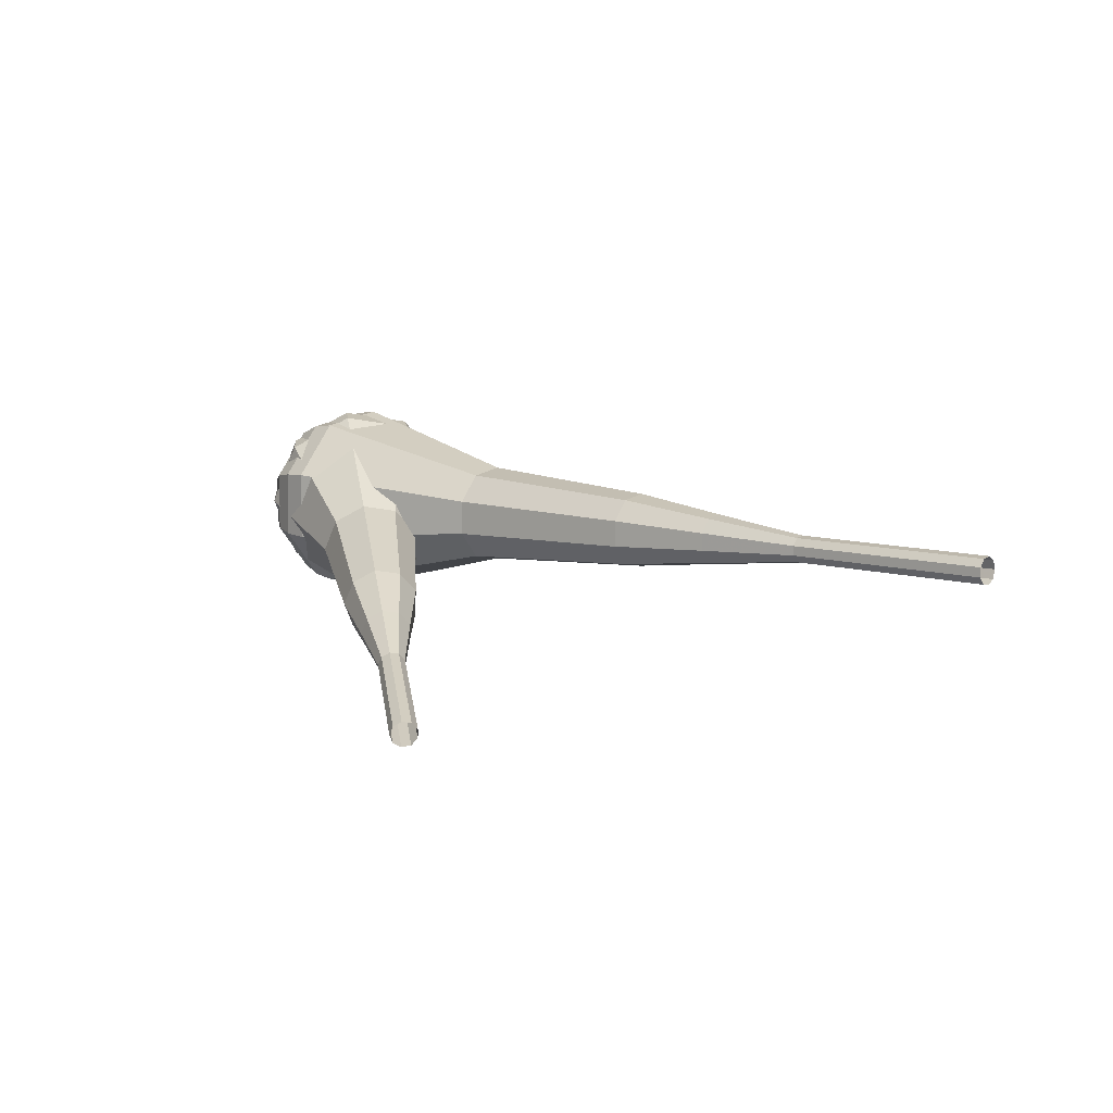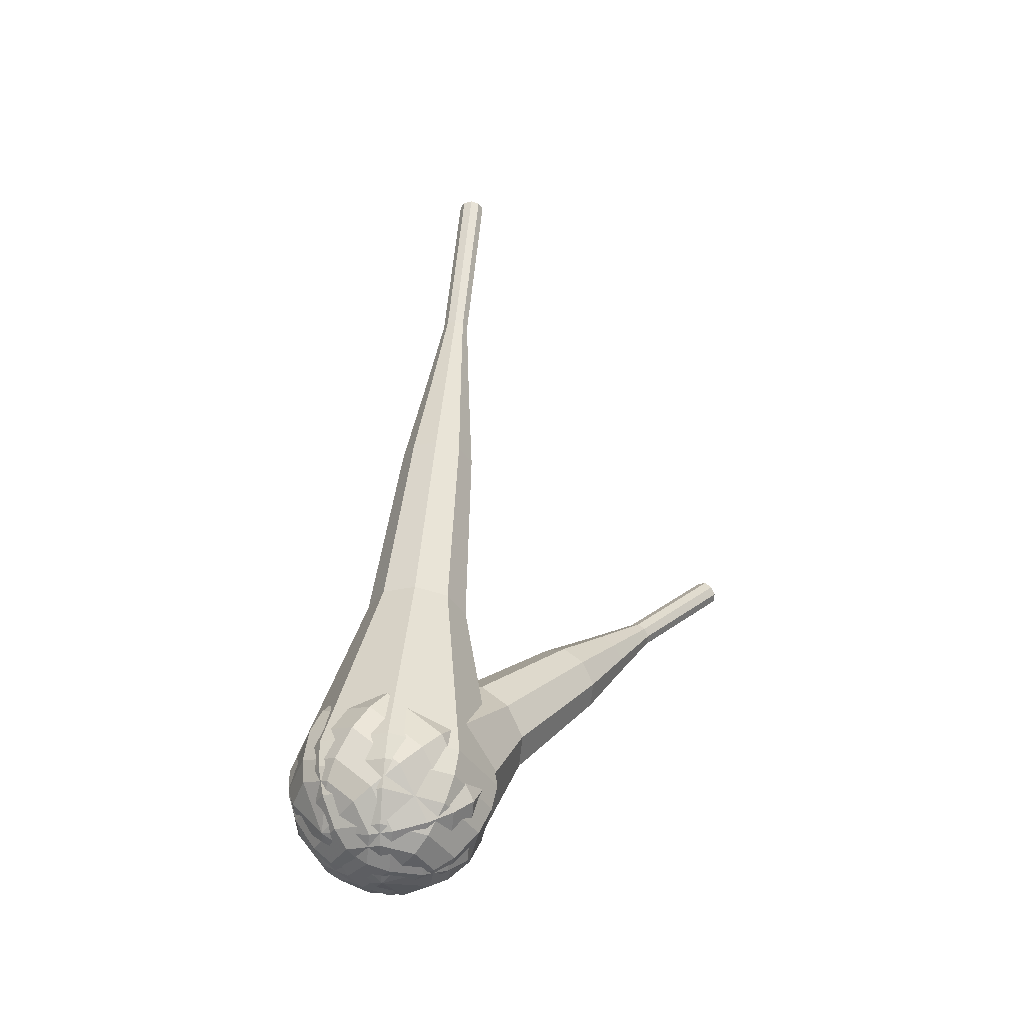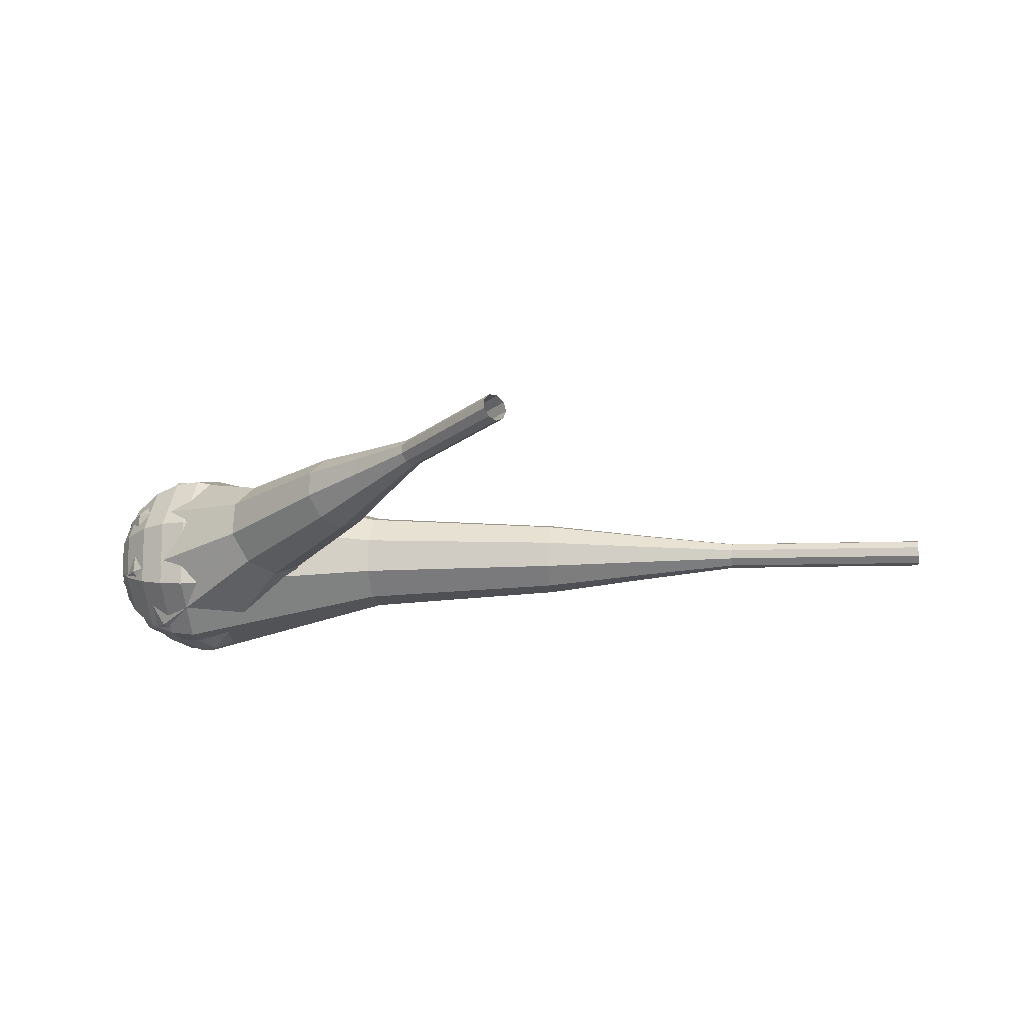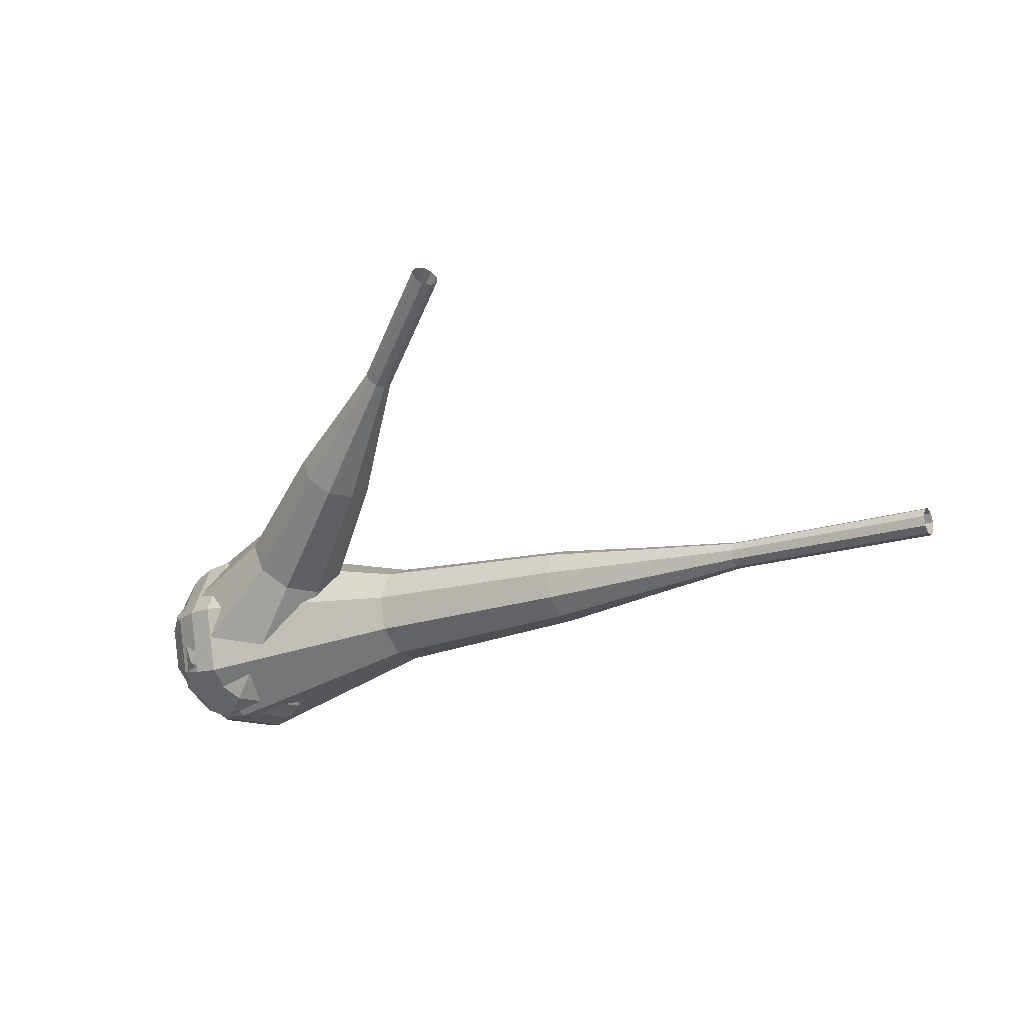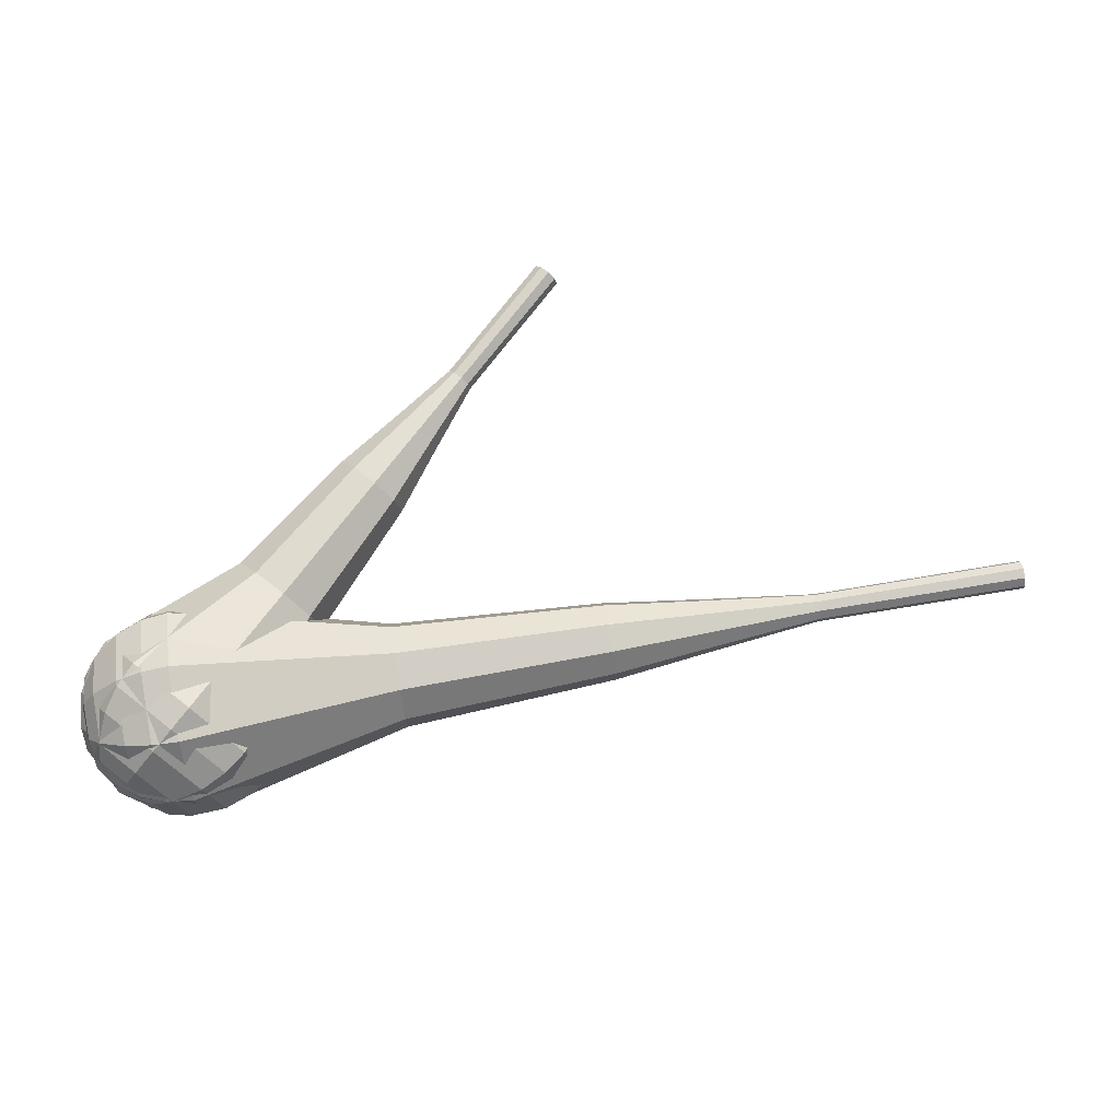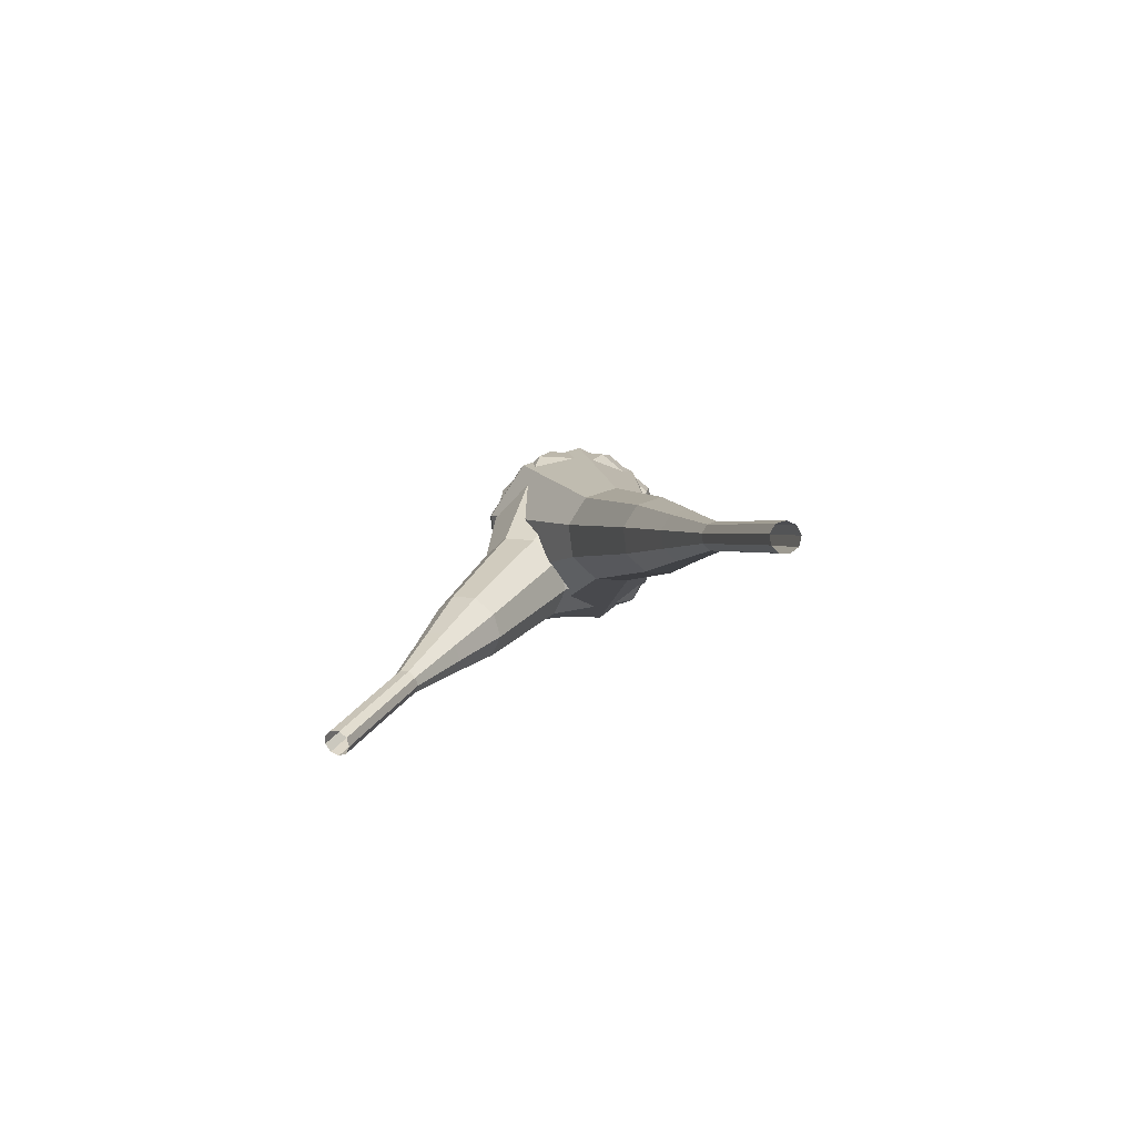
<metadata>
{"format":"obj","ext":"obj","renderer":"f3d","projection":"perspective","resolution":1024,"background":"white","views":[{"elev":-3.6,"azim":32.0,"up":"+Y"},{"elev":60.0,"azim":-93.6,"up":"+Y"},{"elev":-58.2,"azim":-1.9,"up":"+Y"},{"elev":-3.7,"azim":21.7,"up":"+Z"},{"elev":-46.0,"azim":-3.3,"up":"+Z"},{"elev":-7.1,"azim":70.0,"up":"+Y"}]}
</metadata>
<code>
g tube1
v 161.7 106.7 197.4
v 161.8 106.4 196.8
v 161.8 105.9 196.4
v 161.7 105.2 196.6
v 161.5 104.8 197.1
v 161.4 104.8 197.8
v 161.4 105.2 198.3
v 161.5 105.9 198.4
v 161.6 106.5 198.1
v 161.7 106.7 197.4
v 154.4 107.7 196.4
v 154.5 107.5 195.7
v 154.4 106.9 195.4
v 154.3 106.2 195.5
v 154.2 105.8 196
v 154.1 105.8 196.7
v 154.1 106.3 197.2
v 154.2 106.9 197.3
v 154.3 107.5 197
v 154.4 107.7 196.4
v 147.1 108.8 195.3
v 147.2 108.5 194.7
v 147.1 107.9 194.3
v 147 107.3 194.5
v 146.9 106.8 195
v 146.8 106.9 195.7
v 146.8 107.3 196.2
v 146.8 108 196.3
v 147 108.5 196
v 147.1 108.8 195.3
v 139.9 110.7 194.3
v 140 110.2 193.1
v 139.9 109.1 192.4
v 139.7 107.9 192.7
v 139.5 107.1 193.6
v 139.3 107.1 194.9
v 139.3 107.9 195.9
v 139.4 109.2 196.1
v 139.7 110.3 195.5
v 139.9 110.7 194.3
v 132.7 112.6 193.2
v 132.9 111.9 191.4
v 132.8 110.3 190.5
v 132.4 108.4 190.8
v 132.1 107.2 192.3
v 131.8 107.3 194.2
v 131.8 108.5 195.6
v 132 110.4 196
v 132.4 112 195
v 132.7 112.6 193.2
v 118.2 115.6 191.1
v 118.4 114.7 188.7
v 118.3 112.5 187.4
v 117.8 110 187.9
v 117.3 108.4 189.8
v 117 108.5 192.4
v 116.9 110.1 194.3
v 117.2 112.6 194.8
v 117.7 114.8 193.5
v 118.2 115.6 191.1
v 104.1 121.4 189
v 104.5 119.6 184.2
v 104.2 115.1 181.7
v 103.4 110.2 182.6
v 102.4 107 186.5
v 101.7 107.1 191.5
v 101.6 110.4 195.4
v 102.2 115.4 196.3
v 103.1 119.8 193.8
v 104.1 121.4 189
v 102.2 121.5 188.7
v 102.6 119.7 184.1
v 102.3 115.4 181.7
v 101.5 110.5 182.5
v 100.6 107.5 186.3
v 99.86 107.6 191.2
v 99.78 110.8 195
v 100.3 115.7 195.8
v 101.3 119.9 193.4
v 102.2 121.5 188.7
v 100.2 121 188.5
v 100.6 119.4 184.3
v 100.4 115.5 182.1
v 99.65 111.2 182.9
v 98.78 108.4 186.3
v 98.16 108.5 190.7
v 98.08 111.4 194
v 98.59 115.8 194.8
v 99.44 119.5 192.6
v 100.2 121 188.5
v 98.18 119.7 188.2
v 98.46 118.5 185.1
v 98.29 115.5 183.4
v 97.74 112.2 184
v 97.07 110.1 186.5
v 96.6 110.2 189.9
v 96.54 112.4 192.5
v 96.93 115.7 193
v 97.57 118.6 191.4
v 98.18 119.7 188.2
v 97.08 118.5 188.1
v 97.28 117.6 185.8
v 97.15 115.5 184.5
v 96.75 113.1 185
v 96.26 111.5 186.8
v 95.92 111.6 189.3
v 95.87 113.2 191.2
v 96.16 115.6 191.6
v 96.63 117.7 190.4
v 97.08 118.5 188.1
v 95.65 115 187.9
v 95.65 115 187.9
v 95.65 115 187.9
v 95.65 115 187.9
v 95.65 115 187.9
v 95.65 115 187.9
v 95.65 115 187.9
v 95.65 115 187.9
v 95.65 115 187.9
v 95.65 115 187.9
f 1 2 12
f 12 11 1
f 2 3 13
f 13 12 2
f 3 4 14
f 14 13 3
f 4 5 15
f 15 14 4
f 5 6 16
f 16 15 5
f 6 7 17
f 17 16 6
f 7 8 18
f 18 17 7
f 8 9 19
f 19 18 8
f 9 10 20
f 20 19 9
f 11 12 22
f 22 21 11
f 12 13 23
f 23 22 12
f 13 14 24
f 24 23 13
f 14 15 25
f 25 24 14
f 15 16 26
f 26 25 15
f 16 17 27
f 27 26 16
f 17 18 28
f 28 27 17
f 18 19 29
f 29 28 18
f 19 20 30
f 30 29 19
f 21 22 32
f 32 31 21
f 22 23 33
f 33 32 22
f 23 24 34
f 34 33 23
f 24 25 35
f 35 34 24
f 25 26 36
f 36 35 25
f 26 27 37
f 37 36 26
f 27 28 38
f 38 37 27
f 28 29 39
f 39 38 28
f 29 30 40
f 40 39 29
f 31 32 42
f 42 41 31
f 32 33 43
f 43 42 32
f 33 34 44
f 44 43 33
f 34 35 45
f 45 44 34
f 35 36 46
f 46 45 35
f 36 37 47
f 47 46 36
f 37 38 48
f 48 47 37
f 38 39 49
f 49 48 38
f 39 40 50
f 50 49 39
f 41 42 52
f 52 51 41
f 42 43 53
f 53 52 42
f 43 44 54
f 54 53 43
f 44 45 55
f 55 54 44
f 45 46 56
f 56 55 45
f 46 47 57
f 57 56 46
f 47 48 58
f 58 57 47
f 48 49 59
f 59 58 48
f 49 50 60
f 60 59 49
f 51 52 62
f 62 61 51
f 52 53 63
f 63 62 52
f 53 54 64
f 64 63 53
f 54 55 65
f 65 64 54
f 55 56 66
f 66 65 55
f 56 57 67
f 67 66 56
f 57 58 68
f 68 67 57
f 58 59 69
f 69 68 58
f 59 60 70
f 70 69 59
f 61 62 72
f 72 71 61
f 62 63 73
f 73 72 62
f 63 64 74
f 74 73 63
f 64 65 75
f 75 74 64
f 65 66 76
f 76 75 65
f 66 67 77
f 77 76 66
f 67 68 78
f 78 77 67
f 68 69 79
f 79 78 68
f 69 70 80
f 80 79 69
f 71 72 82
f 82 81 71
f 72 73 83
f 83 82 72
f 73 74 84
f 84 83 73
f 74 75 85
f 85 84 74
f 75 76 86
f 86 85 75
f 76 77 87
f 87 86 76
f 77 78 88
f 88 87 77
f 78 79 89
f 89 88 78
f 79 80 90
f 90 89 79
f 81 82 92
f 92 91 81
f 82 83 93
f 93 92 82
f 83 84 94
f 94 93 83
f 84 85 95
f 95 94 84
f 85 86 96
f 96 95 85
f 86 87 97
f 97 96 86
f 87 88 98
f 98 97 87
f 88 89 99
f 99 98 88
f 89 90 100
f 100 99 89
f 91 92 102
f 102 101 91
f 92 93 103
f 103 102 92
f 93 94 104
f 104 103 93
f 94 95 105
f 105 104 94
f 95 96 106
f 106 105 95
f 96 97 107
f 107 106 96
f 97 98 108
f 108 107 97
f 98 99 109
f 109 108 98
f 99 100 110
f 110 109 99
f 101 102 112
f 112 111 101
f 102 103 113
f 113 112 102
f 103 104 114
f 114 113 103
f 104 105 115
f 115 114 104
f 105 106 116
f 116 115 105
f 106 107 117
f 117 116 106
f 107 108 118
f 118 117 107
f 108 109 119
f 119 118 108
f 109 110 120
f 120 119 109
v 127.6 95.56 215.6
v 127.8 95.12 215.2
v 127.6 94.51 214.9
v 127.1 94.04 215
v 126.5 93.91 215.4
v 126.2 94.19 215.9
v 126.2 94.75 216.3
v 126.6 95.32 216.4
v 127.1 95.64 216.1
v 127.6 95.56 215.6
v 124.6 97.96 212.3
v 124.8 97.52 211.8
v 124.6 96.92 211.6
v 124.1 96.44 211.7
v 123.5 96.31 212.1
v 123.2 96.59 212.6
v 123.2 97.15 213
v 123.6 97.72 213.1
v 124.1 98.05 212.8
v 124.6 97.96 212.3
v 121.6 100.4 209
v 121.8 99.92 208.5
v 121.6 99.32 208.2
v 121.1 98.84 208.3
v 120.6 98.71 208.7
v 120.2 98.99 209.2
v 120.2 99.55 209.6
v 120.6 100.1 209.7
v 121.1 100.4 209.5
v 121.6 100.4 209
v 119.1 103.5 205.7
v 119.5 102.6 204.7
v 119.1 101.5 204.3
v 118.2 100.6 204.4
v 117.2 100.4 205.2
v 116.5 100.9 206.1
v 116.6 101.9 206.9
v 117.2 103 207
v 118.3 103.6 206.6
v 119.1 103.5 205.7
v 116.7 106.6 202.3
v 117.3 105.3 201
v 116.7 103.6 200.2
v 115.3 102.3 200.5
v 113.8 101.9 201.6
v 112.8 102.7 203
v 112.9 104.3 204.2
v 113.9 105.9 204.4
v 115.4 106.8 203.7
v 116.7 106.6 202.3
v 111.3 112.1 195.7
v 112 110.4 193.8
v 111.3 108.2 192.9
v 109.5 106.4 193.2
v 107.4 105.9 194.7
v 106.1 107 196.6
v 106.2 109.1 198.1
v 107.5 111.2 198.5
v 109.6 112.4 197.5
v 111.3 112.1 195.7
v 107.7 119.9 189
v 109.1 116.5 185.4
v 107.6 112 183.4
v 104 108.4 184.1
v 99.9 107.5 187.1
v 97.28 109.6 190.9
v 97.33 113.7 193.9
v 100 118 194.6
v 104.1 120.5 192.6
v 107.7 119.9 189
v 106.4 120.6 187.8
v 107.8 117.3 184.2
v 106.3 112.9 182.4
v 102.8 109.5 183
v 98.89 108.5 185.9
v 96.36 110.6 189.6
v 96.41 114.6 192.5
v 99.03 118.8 193.2
v 103 121.1 191.3
v 106.4 120.6 187.8
v 104.9 120.8 186.5
v 106 117.9 183.4
v 104.8 114 181.7
v 101.6 110.9 182.3
v 98.11 110.1 184.9
v 95.84 111.9 188.2
v 95.88 115.5 190.8
v 98.23 119.3 191.4
v 101.8 121.4 189.7
v 104.9 120.8 186.5
v 102.8 120.5 185.3
v 103.7 118.3 182.9
v 102.7 115.3 181.6
v 100.3 113 182.1
v 97.64 112.3 184
v 95.9 113.7 186.6
v 95.94 116.5 188.6
v 97.73 119.3 189
v 100.4 120.9 187.7
v 102.8 120.5 185.3
v 101.4 119.9 184.7
v 102.1 118.3 182.9
v 101.4 116.1 182
v 99.6 114.4 182.3
v 97.63 113.9 183.8
v 96.36 114.9 185.6
v 96.39 117 187.1
v 97.7 119.1 187.4
v 99.68 120.2 186.5
v 101.4 119.9 184.7
v 98.58 117.5 184.1
v 98.58 117.5 184.1
v 98.58 117.5 184.1
v 98.58 117.5 184.1
v 98.58 117.5 184.1
v 98.58 117.5 184.1
v 98.58 117.5 184.1
v 98.58 117.5 184.1
v 98.58 117.5 184.1
v 98.58 117.5 184.1
f 121 122 132
f 132 131 121
f 122 123 133
f 133 132 122
f 123 124 134
f 134 133 123
f 124 125 135
f 135 134 124
f 125 126 136
f 136 135 125
f 126 127 137
f 137 136 126
f 127 128 138
f 138 137 127
f 128 129 139
f 139 138 128
f 129 130 140
f 140 139 129
f 131 132 142
f 142 141 131
f 132 133 143
f 143 142 132
f 133 134 144
f 144 143 133
f 134 135 145
f 145 144 134
f 135 136 146
f 146 145 135
f 136 137 147
f 147 146 136
f 137 138 148
f 148 147 137
f 138 139 149
f 149 148 138
f 139 140 150
f 150 149 139
f 141 142 152
f 152 151 141
f 142 143 153
f 153 152 142
f 143 144 154
f 154 153 143
f 144 145 155
f 155 154 144
f 145 146 156
f 156 155 145
f 146 147 157
f 157 156 146
f 147 148 158
f 158 157 147
f 148 149 159
f 159 158 148
f 149 150 160
f 160 159 149
f 151 152 162
f 162 161 151
f 152 153 163
f 163 162 152
f 153 154 164
f 164 163 153
f 154 155 165
f 165 164 154
f 155 156 166
f 166 165 155
f 156 157 167
f 167 166 156
f 157 158 168
f 168 167 157
f 158 159 169
f 169 168 158
f 159 160 170
f 170 169 159
f 161 162 172
f 172 171 161
f 162 163 173
f 173 172 162
f 163 164 174
f 174 173 163
f 164 165 175
f 175 174 164
f 165 166 176
f 176 175 165
f 166 167 177
f 177 176 166
f 167 168 178
f 178 177 167
f 168 169 179
f 179 178 168
f 169 170 180
f 180 179 169
f 171 172 182
f 182 181 171
f 172 173 183
f 183 182 172
f 173 174 184
f 184 183 173
f 174 175 185
f 185 184 174
f 175 176 186
f 186 185 175
f 176 177 187
f 187 186 176
f 177 178 188
f 188 187 177
f 178 179 189
f 189 188 178
f 179 180 190
f 190 189 179
f 181 182 192
f 192 191 181
f 182 183 193
f 193 192 182
f 183 184 194
f 194 193 183
f 184 185 195
f 195 194 184
f 185 186 196
f 196 195 185
f 186 187 197
f 197 196 186
f 187 188 198
f 198 197 187
f 188 189 199
f 199 198 188
f 189 190 200
f 200 199 189
f 191 192 202
f 202 201 191
f 192 193 203
f 203 202 192
f 193 194 204
f 204 203 193
f 194 195 205
f 205 204 194
f 195 196 206
f 206 205 195
f 196 197 207
f 207 206 196
f 197 198 208
f 208 207 197
f 198 199 209
f 209 208 198
f 199 200 210
f 210 209 199
f 201 202 212
f 212 211 201
f 202 203 213
f 213 212 202
f 203 204 214
f 214 213 203
f 204 205 215
f 215 214 204
f 205 206 216
f 216 215 205
f 206 207 217
f 217 216 206
f 207 208 218
f 218 217 207
f 208 209 219
f 219 218 208
f 209 210 220
f 220 219 209
f 211 212 222
f 222 221 211
f 212 213 223
f 223 222 212
f 213 214 224
f 224 223 213
f 214 215 225
f 225 224 214
f 215 216 226
f 226 225 215
f 216 217 227
f 227 226 216
f 217 218 228
f 228 227 217
f 218 219 229
f 229 228 218
f 219 220 230
f 230 229 219
f 221 222 232
f 232 231 221
f 222 223 233
f 233 232 222
f 223 224 234
f 234 233 223
f 224 225 235
f 235 234 224
f 225 226 236
f 236 235 225
f 226 227 237
f 237 236 226
f 227 228 238
f 238 237 227
f 228 229 239
f 239 238 228
f 229 230 240
f 240 239 229
g

</code>
